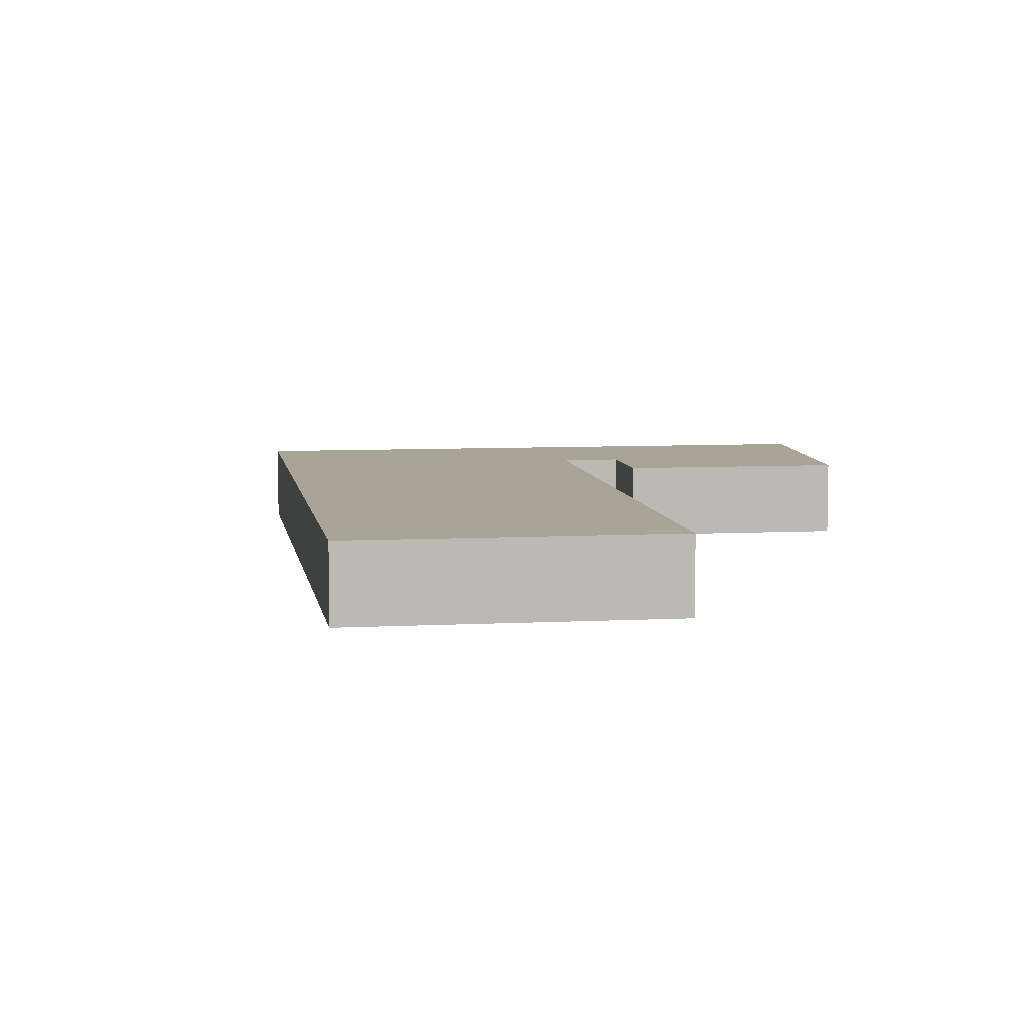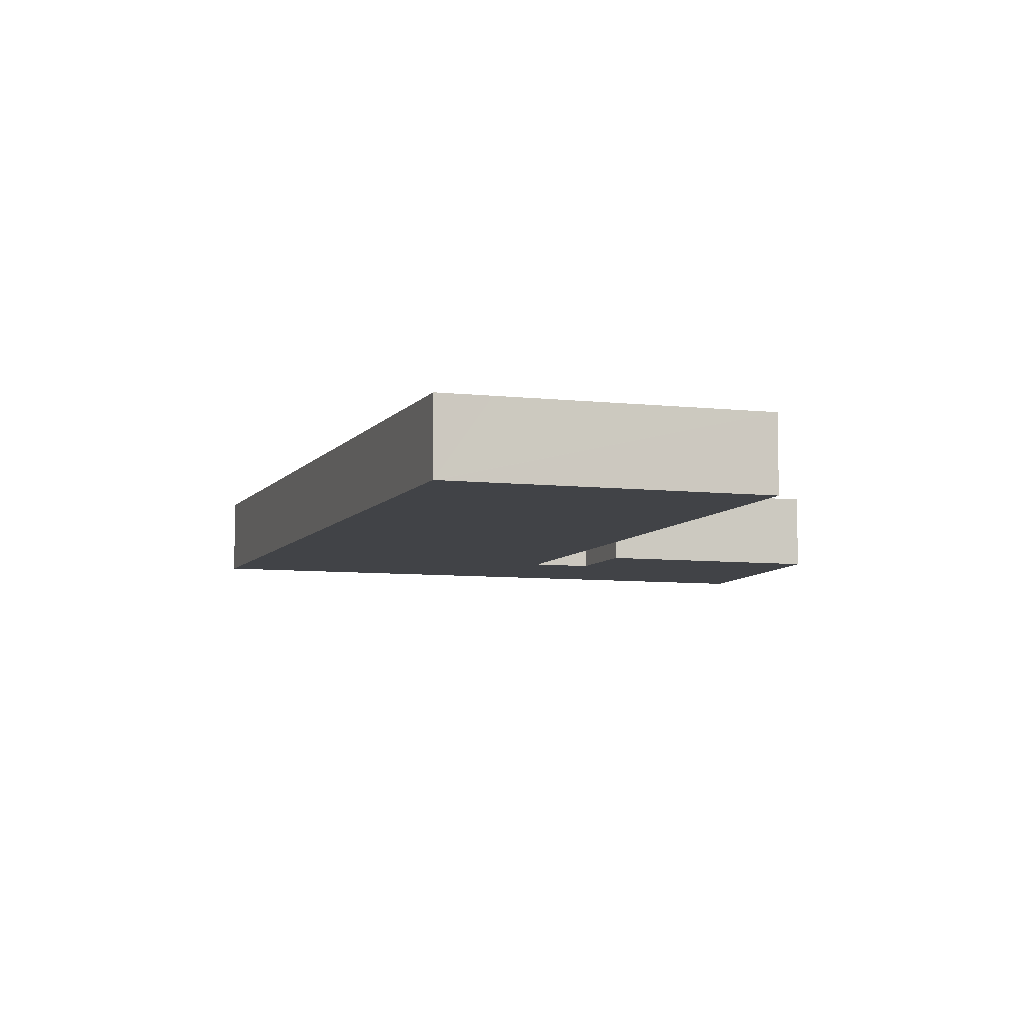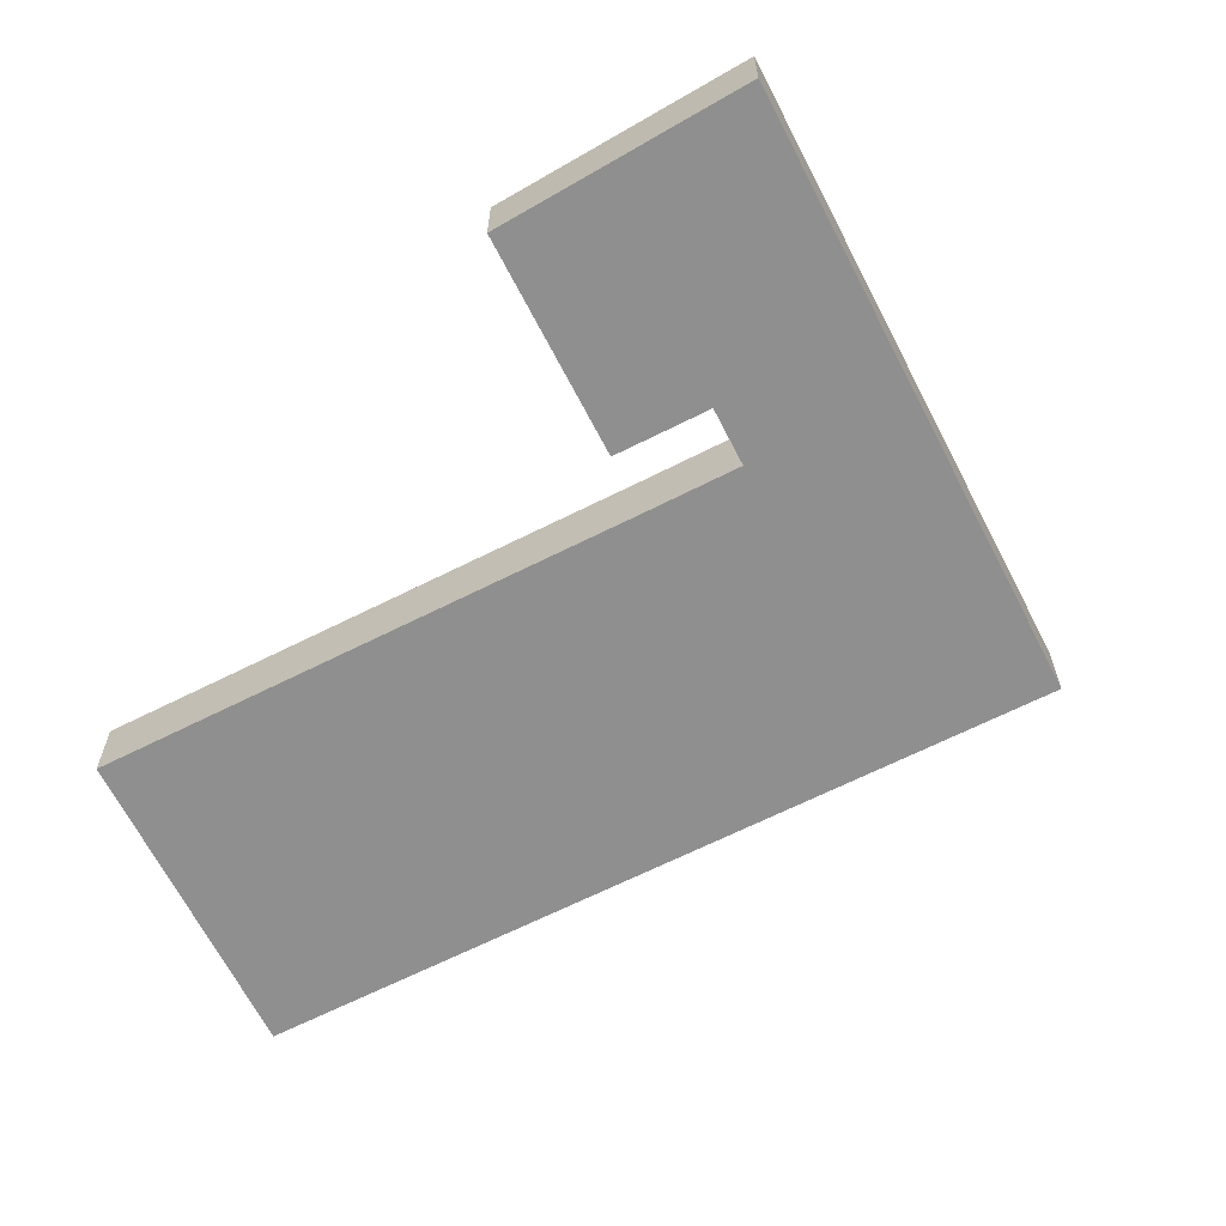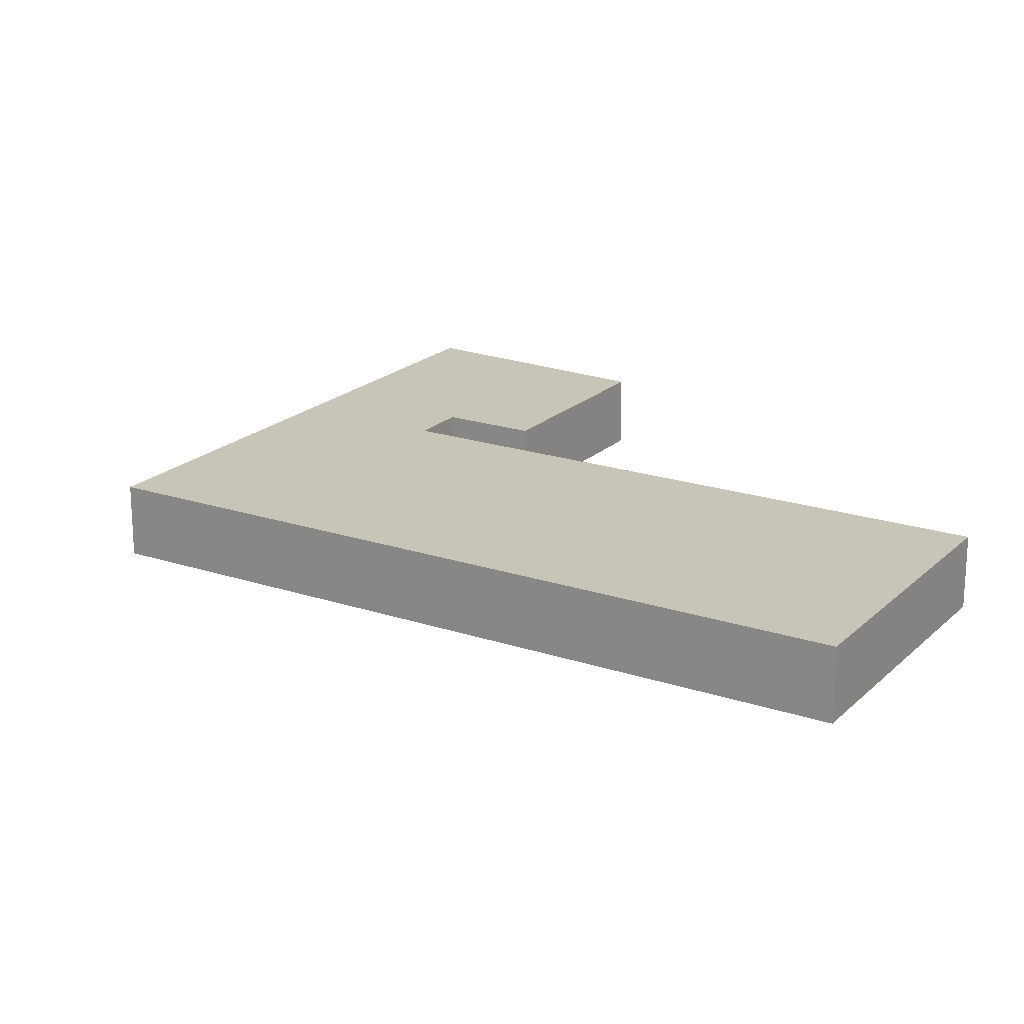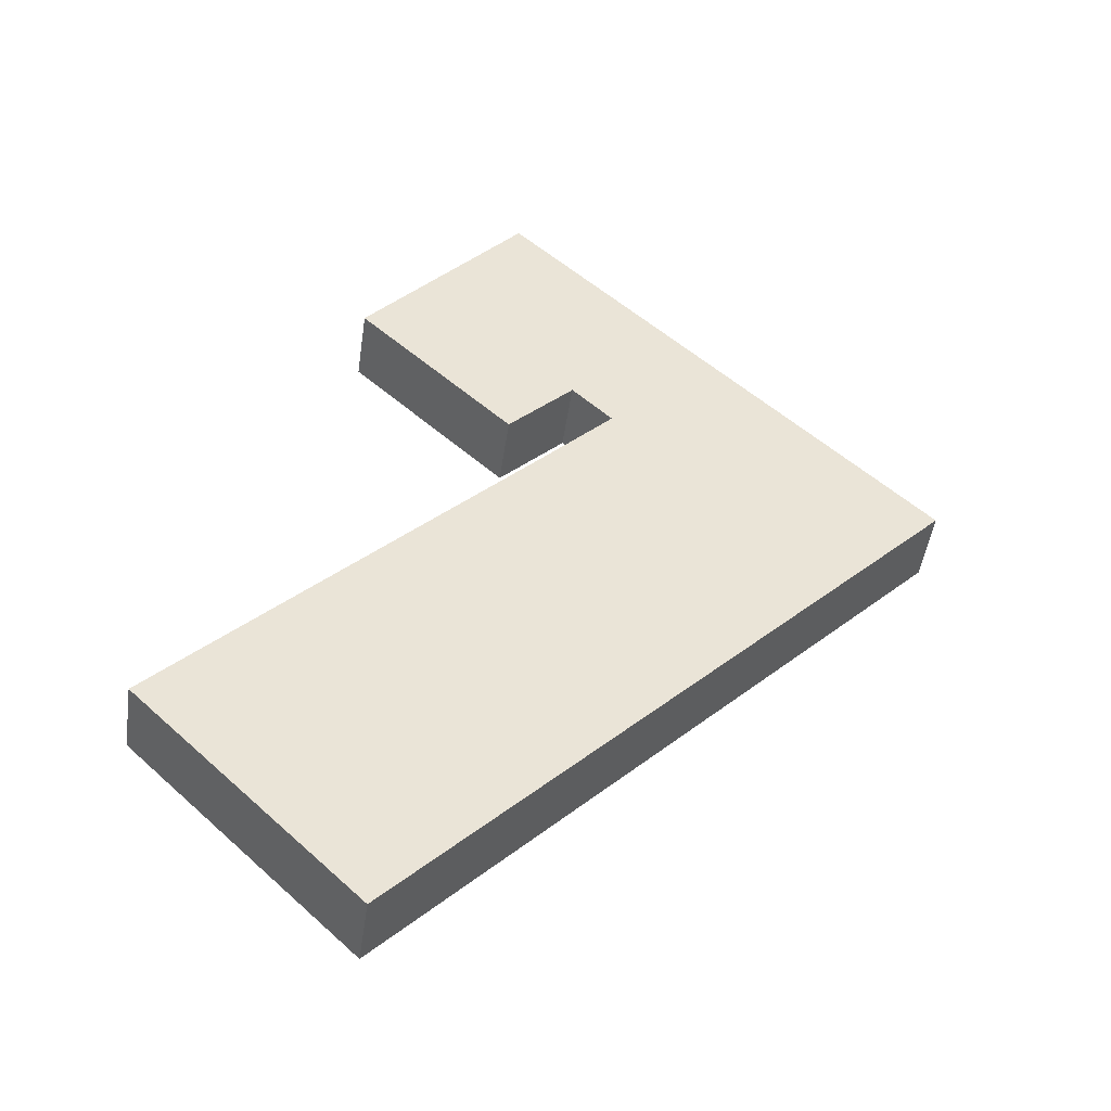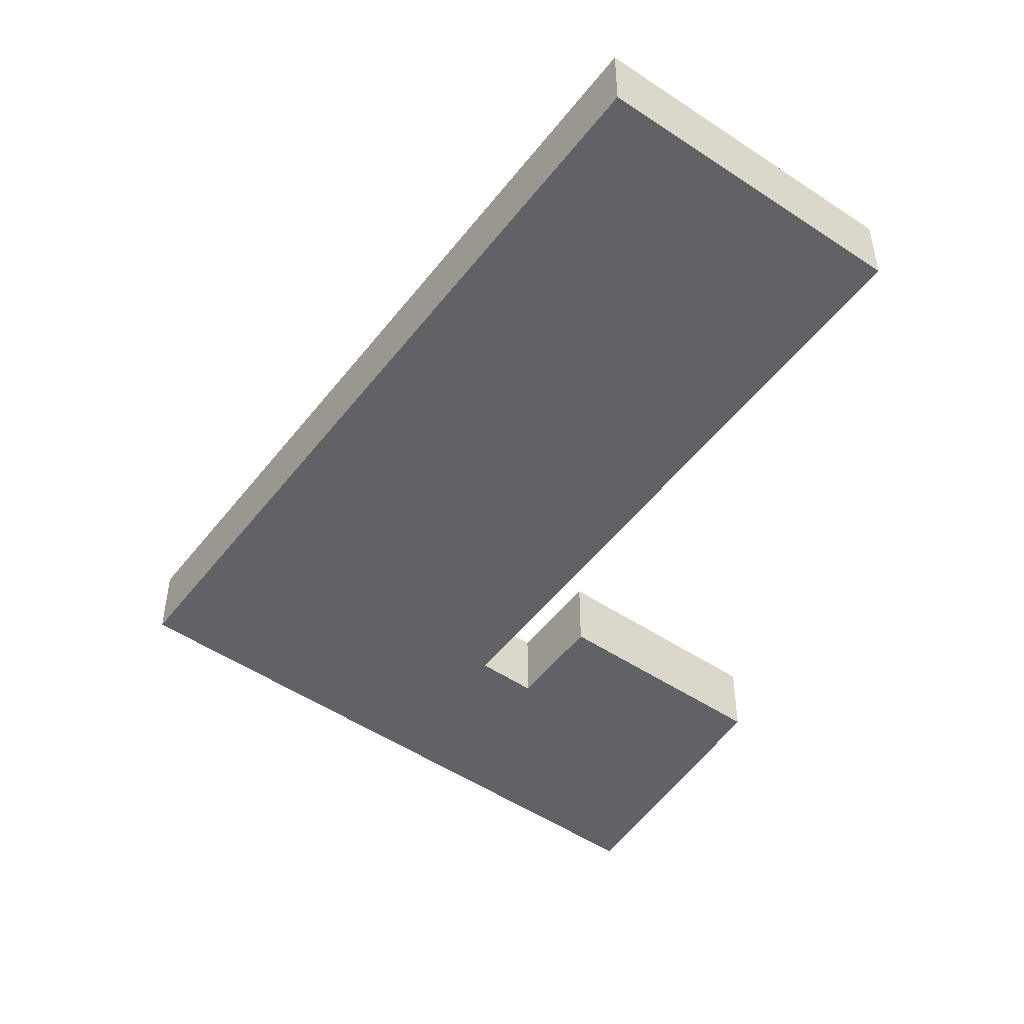
<metadata>
{"format":"obj","ext":"obj","renderer":"f3d","projection":"perspective","resolution":1024,"background":"white","views":[{"elev":7.0,"azim":-144.6,"up":"+Y"},{"elev":-7.0,"azim":-154.5,"up":"+Y"},{"elev":-65.4,"azim":-18.9,"up":"+Y"},{"elev":20.2,"azim":165.6,"up":"+Y"},{"elev":-47.5,"azim":-8.2,"up":"+Z"},{"elev":-50.6,"azim":-172.2,"up":"+Y"}]}
</metadata>
<code>
v  15.08 4.918 -14.64
v  14.99 4.918 -14.55
v  17.45 4.918 -12.2
v  12.56 4.918 -12.2
v  0 4.918 3.011e-16
v  40.21 4.918 11.24
v  25.1 4.918 25.83
v  44.71 4.918 15.87
v  52.03 4.918 23.41
v  25.14 4.918 25.87
v  29.57 4.918 30.47
v  29.64 4.918 30.54
v  29.56 4.918 30.61
v  36.82 4.918 38.08
v  26.94 4.918 33.16
v  26.87 4.918 33.23
v  11.83 4.918 38.78
v  12.17 4.918 39.17
v  15.97 4.918 43.58
v  36.53 4.918 38.35
v  23.54 4.918 50.88
v  22.84 4.918 51.56
v  34.18 4.918 40.62
v  22.4 4.918 28.63
v  26.79 4.918 33.15
v  22.4 -1.753e-15 28.63
v  26.79 -2.03e-15 33.15
v  26.87 -2.035e-15 33.23
v  52.03 -1.433e-15 23.41
v  44.71 -9.716e-16 15.87
v  40.21 -6.883e-16 11.24
v  17.45 7.467e-16 -12.2
v  15.08 8.964e-16 -14.64
v  11.83 -2.375e-15 38.78
v  14.99 8.911e-16 -14.55
v  12.56 7.467e-16 -12.2
v  0 0 0
v  29.64 -1.87e-15 30.54
v  29.56 -1.874e-15 30.61
v  26.94 -2.031e-15 33.16
v  12.17 -2.399e-15 39.17
v  15.97 -2.668e-15 43.58
v  22.84 -3.157e-15 51.56
v  25.1 -1.582e-15 25.83
v  25.14 -1.584e-15 25.87
v  29.57 -1.866e-15 30.47
v  23.54 -3.116e-15 50.88
v  34.18 -2.487e-15 40.62
v  36.53 -2.348e-15 38.35
v  36.82 -2.332e-15 38.08
g defaultobject
f 1 2 3
f 4 3 2
f 5 3 4
f 6 3 5
f 7 6 5
f 8 6 7
f 9 8 7
f 10 9 7
f 11 9 10
f 12 9 11
f 13 9 12
f 14 9 13
f 15 14 13
f 16 14 15
f 17 14 16
f 18 14 17
f 19 14 18
f 20 14 19
f 21 20 19
f 22 21 19
f 23 20 21
f 24 17 25
f 16 25 17
f 25 26 24
f 26 25 16
f 26 16 27
f 27 16 28
f 29 8 9
f 8 29 30
f 8 30 6
f 6 30 31
f 6 31 3
f 3 31 32
f 3 32 1
f 1 32 33
f 26 17 24
f 17 26 34
f 33 2 1
f 2 33 4
f 4 33 5
f 5 33 35
f 5 35 36
f 5 36 37
f 38 13 12
f 13 38 15
f 15 38 16
f 16 38 28
f 28 38 39
f 28 39 40
f 34 18 17
f 18 34 19
f 19 34 41
f 19 41 42
f 19 42 22
f 22 42 43
f 37 7 5
f 7 37 44
f 7 44 10
f 10 44 11
f 11 44 45
f 11 45 46
f 11 46 12
f 12 46 38
f 43 21 22
f 21 43 23
f 23 43 47
f 23 47 48
f 23 48 20
f 20 48 49
f 20 49 14
f 14 49 9
f 9 49 50
f 9 50 29
f 26 27 34
f 28 34 27
f 33 32 35
f 36 35 32
f 37 36 32
f 31 37 32
f 44 37 31
f 30 44 31
f 29 44 30
f 45 44 29
f 46 45 29
f 38 46 29
f 50 38 29
f 39 38 50
f 40 39 50
f 28 40 50
f 34 28 50
f 41 34 50
f 42 41 50
f 49 42 50
f 48 42 49
f 47 42 48
f 43 42 47

</code>
